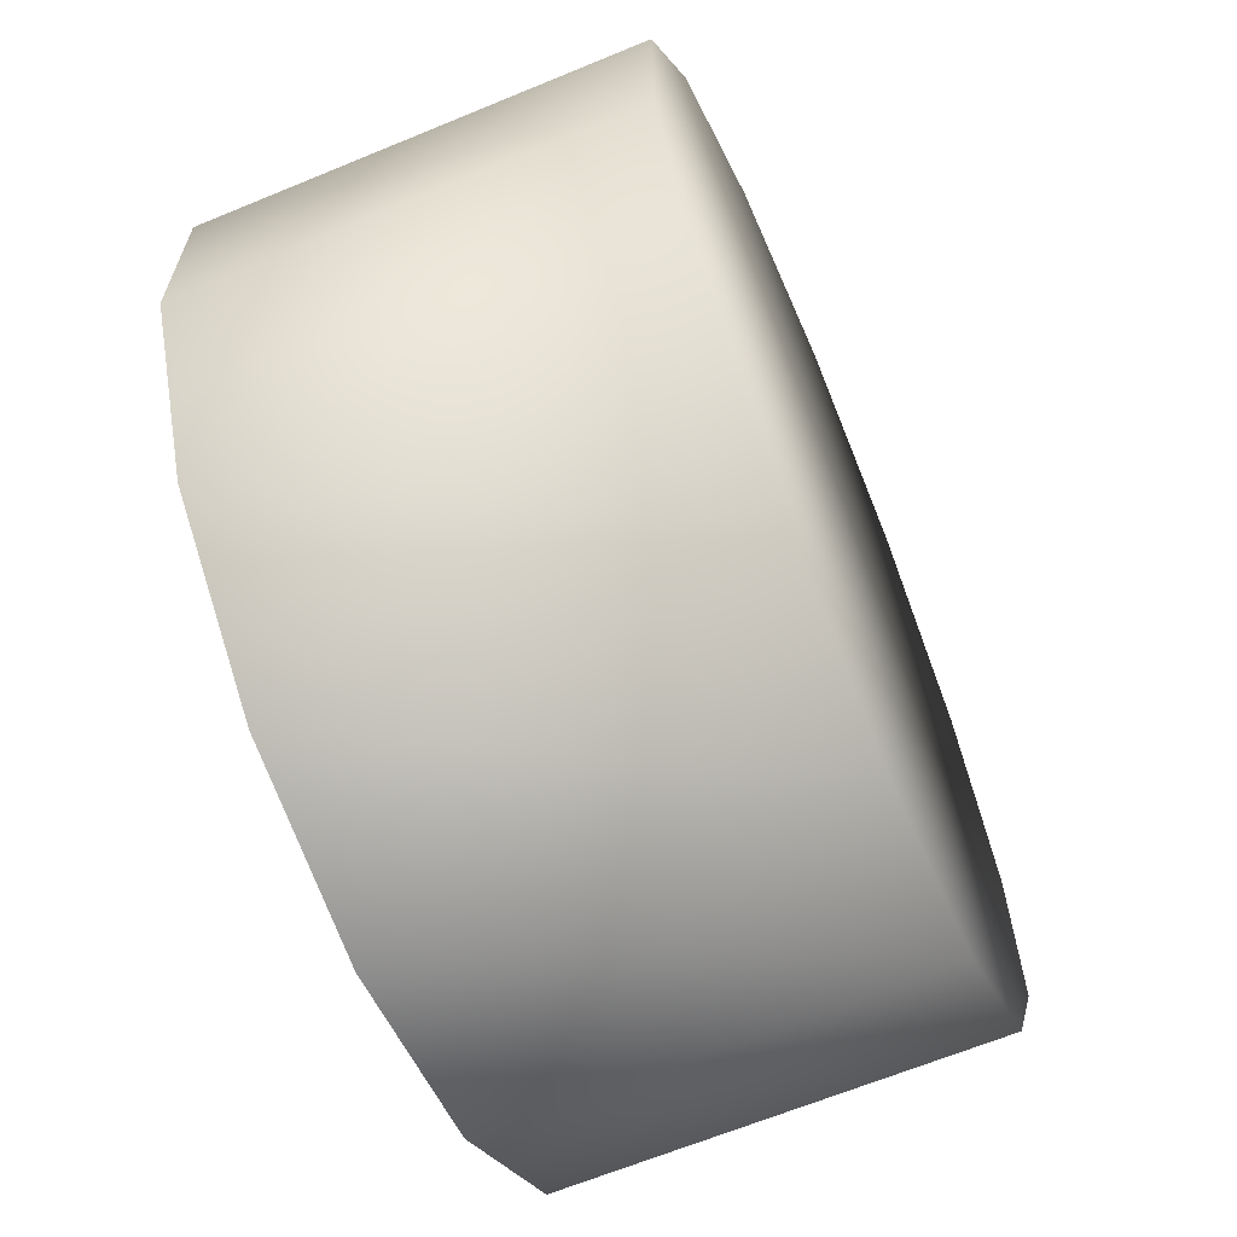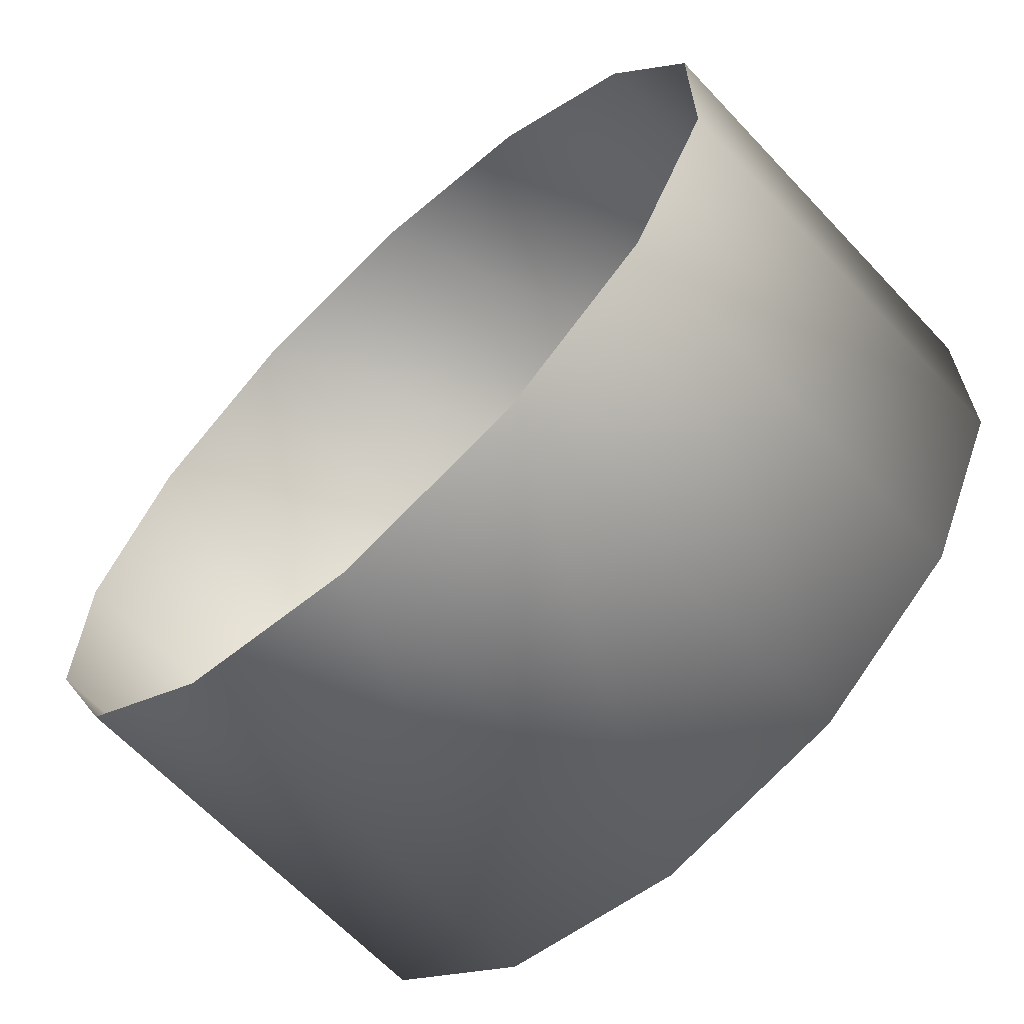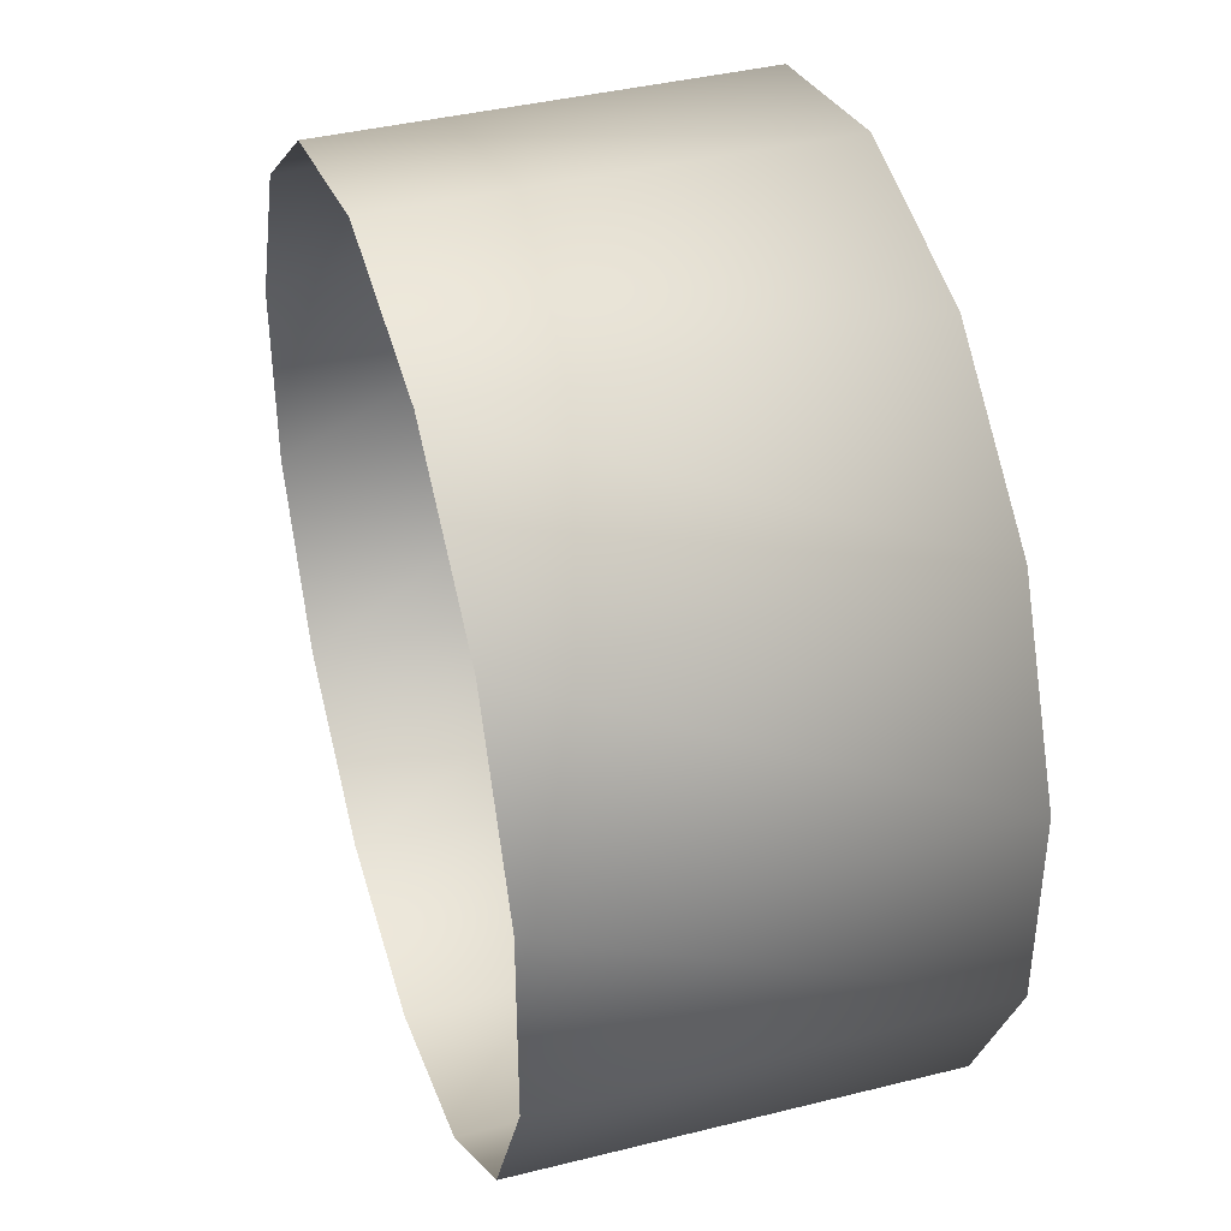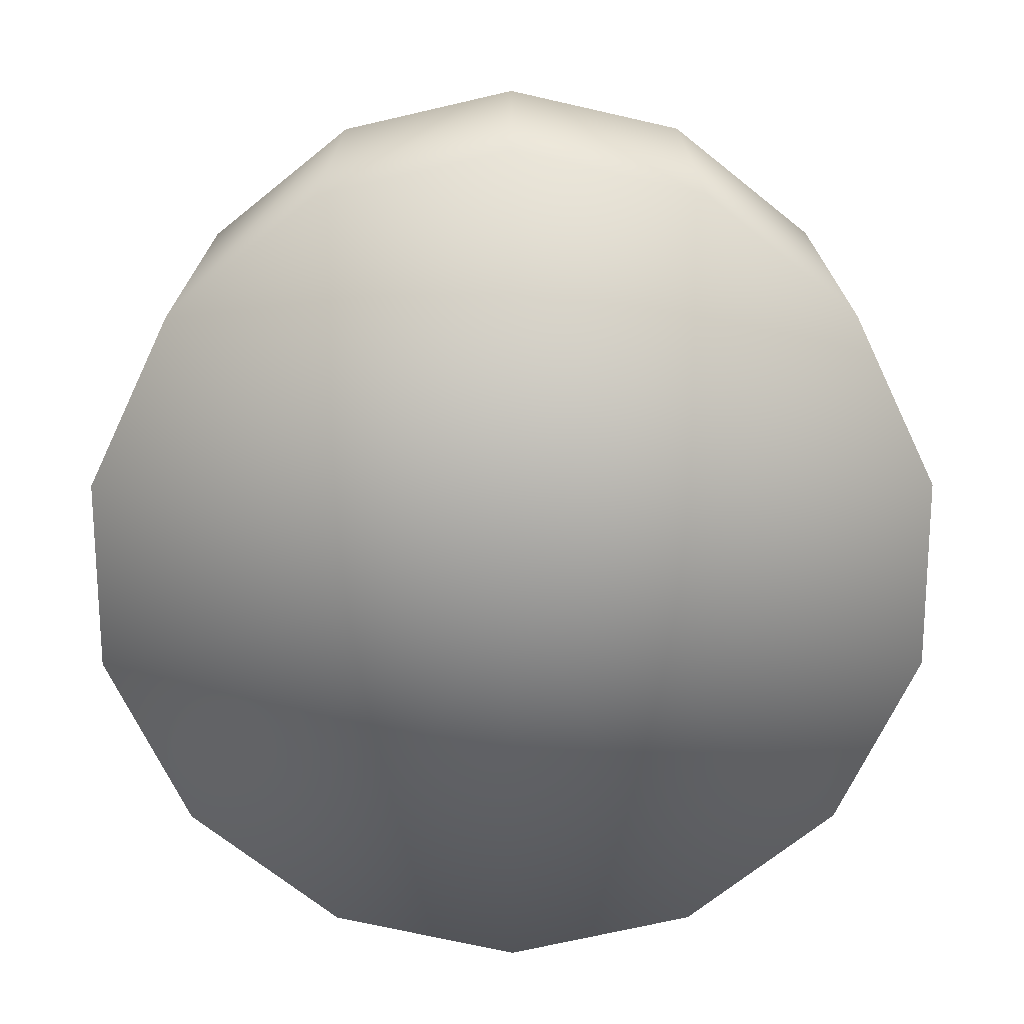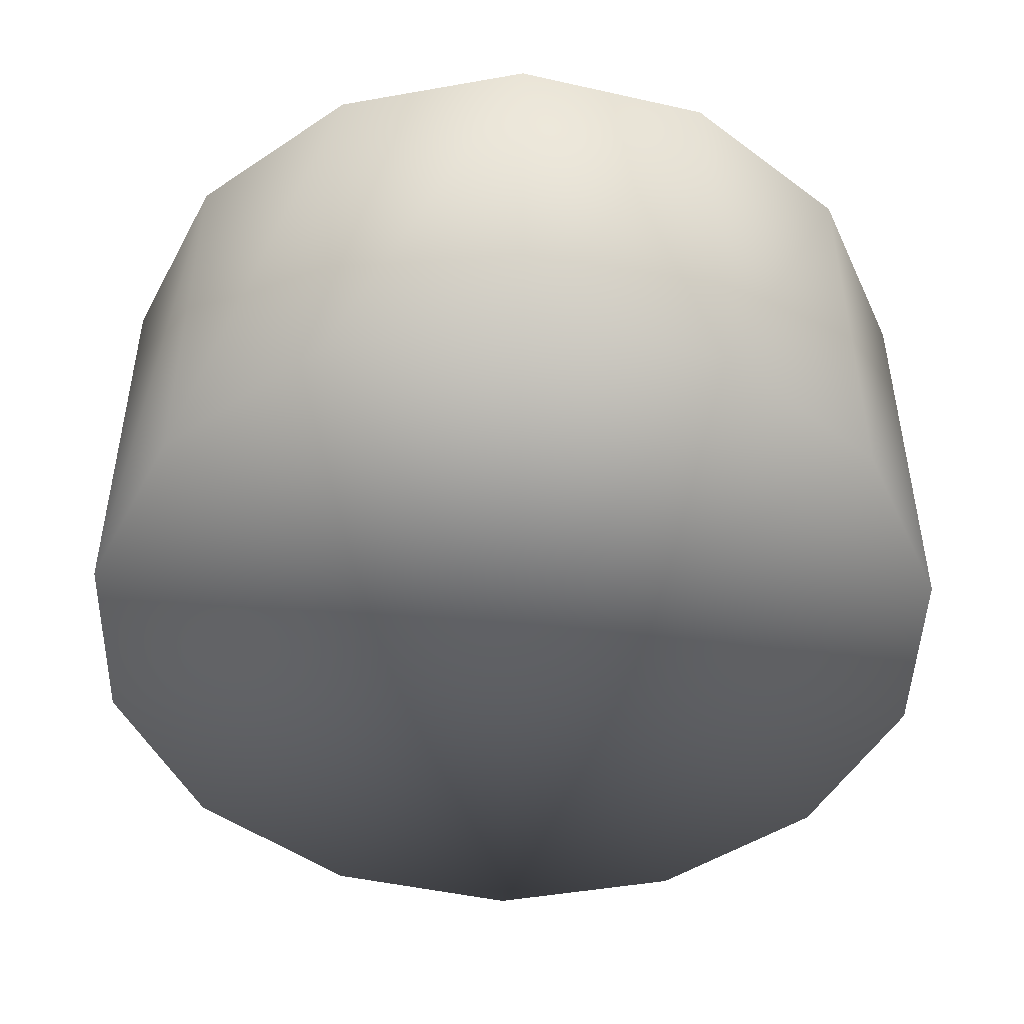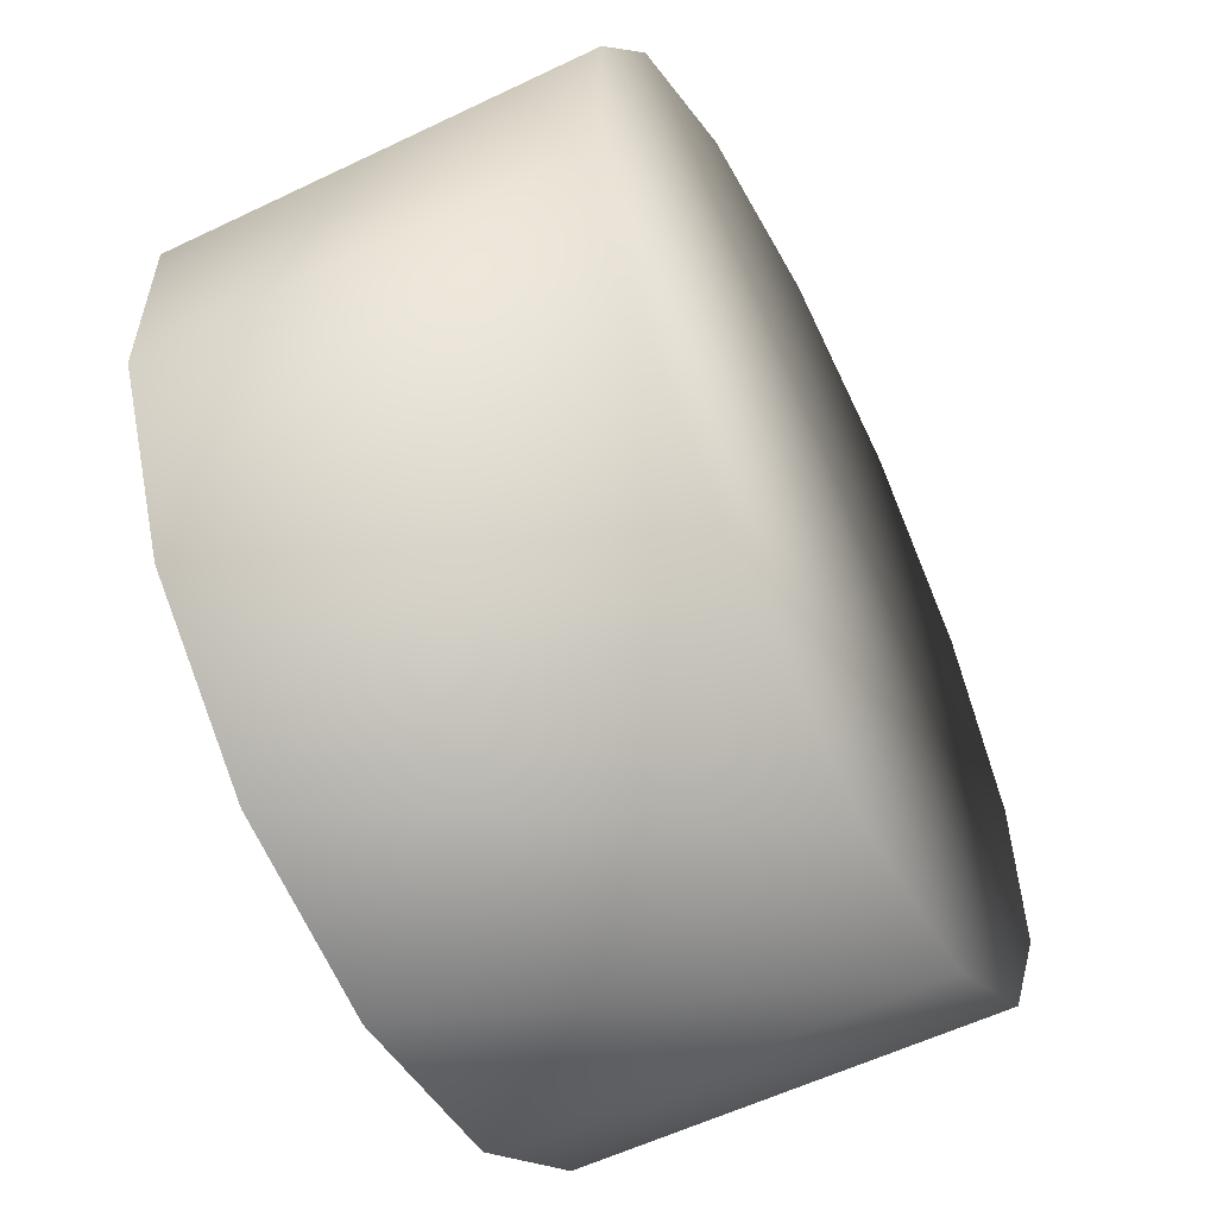
<metadata>
{"format":"obj","ext":"obj","renderer":"f3d","projection":"perspective","resolution":1024,"background":"white","views":[{"elev":-65.0,"azim":-67.4,"up":"+Z"},{"elev":-64.7,"azim":-136.8,"up":"+Z"},{"elev":40.2,"azim":-107.1,"up":"+Z"},{"elev":-71.5,"azim":0.1,"up":"+Y"},{"elev":-46.7,"azim":-27.2,"up":"+Y"},{"elev":-57.4,"azim":-63.5,"up":"+Z"}]}
</metadata>
<code>
o Cylinder
v 0 -2.5 0
v 0 -2.5 -2.65
v 0 0 -2.65
v 1.15 -2.5 -2.388
v 1.15 0 -2.388
v 2.072 -2.5 -1.652
v 2.072 0 -1.652
v 2.584 -2.5 -0.5897
v 2.584 0 -0.5897
v 2.584 -2.5 0.5897
v 2.584 0 0.5897
v 2.072 -2.5 1.652
v 2.072 0 1.652
v 1.15 -2.5 2.388
v 1.15 0 2.388
v 0 -2.5 2.65
v 0 0 2.65
v -1.15 -2.5 2.388
v -1.15 0 2.388
v -2.072 -2.5 1.652
v -2.072 0 1.652
v -2.584 -2.5 0.5897
v -2.584 0 0.5897
v -2.584 -2.5 -0.5897
v -2.584 0 -0.5897
v -2.072 -2.5 -1.652
v -2.072 0 -1.652
v -1.15 -2.5 -2.388
v -1.15 0 -2.388
f 1 4 2
f 4 5 3
f 1 6 4
f 6 7 5
f 1 8 6
f 8 9 7
f 1 10 8
f 10 11 9
f 1 12 10
f 12 13 11
f 1 14 12
f 14 15 13
f 1 16 14
f 16 17 15
f 1 18 16
f 18 19 17
f 1 20 18
f 20 21 19
f 1 22 20
f 22 23 21
f 1 24 22
f 24 25 23
f 1 26 24
f 24 26 27
f 1 28 26
f 28 29 27
f 1 2 28
f 2 3 29
f 2 4 3
f 4 6 5
f 6 8 7
f 8 10 9
f 10 12 11
f 12 14 13
f 14 16 15
f 16 18 17
f 18 20 19
f 20 22 21
f 22 24 23
f 25 24 27
f 26 28 27
f 28 2 29

</code>
